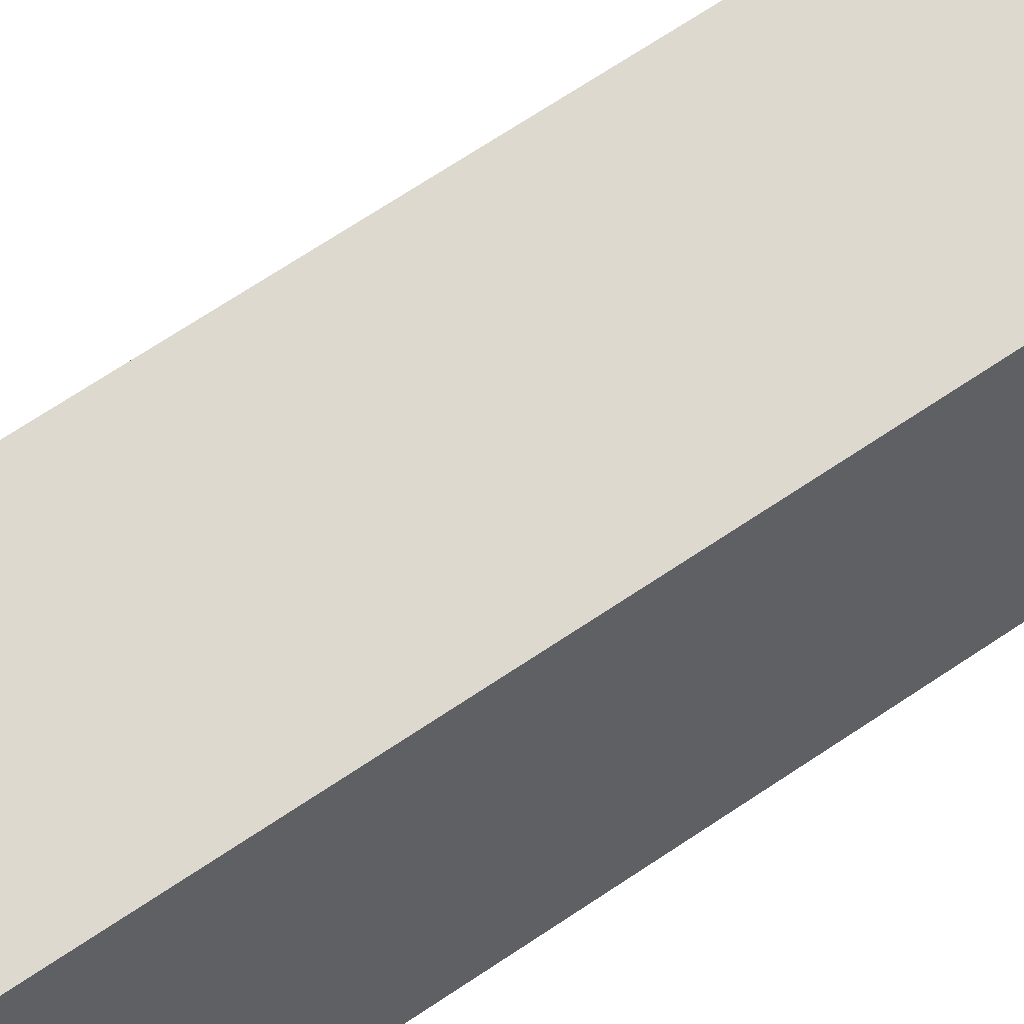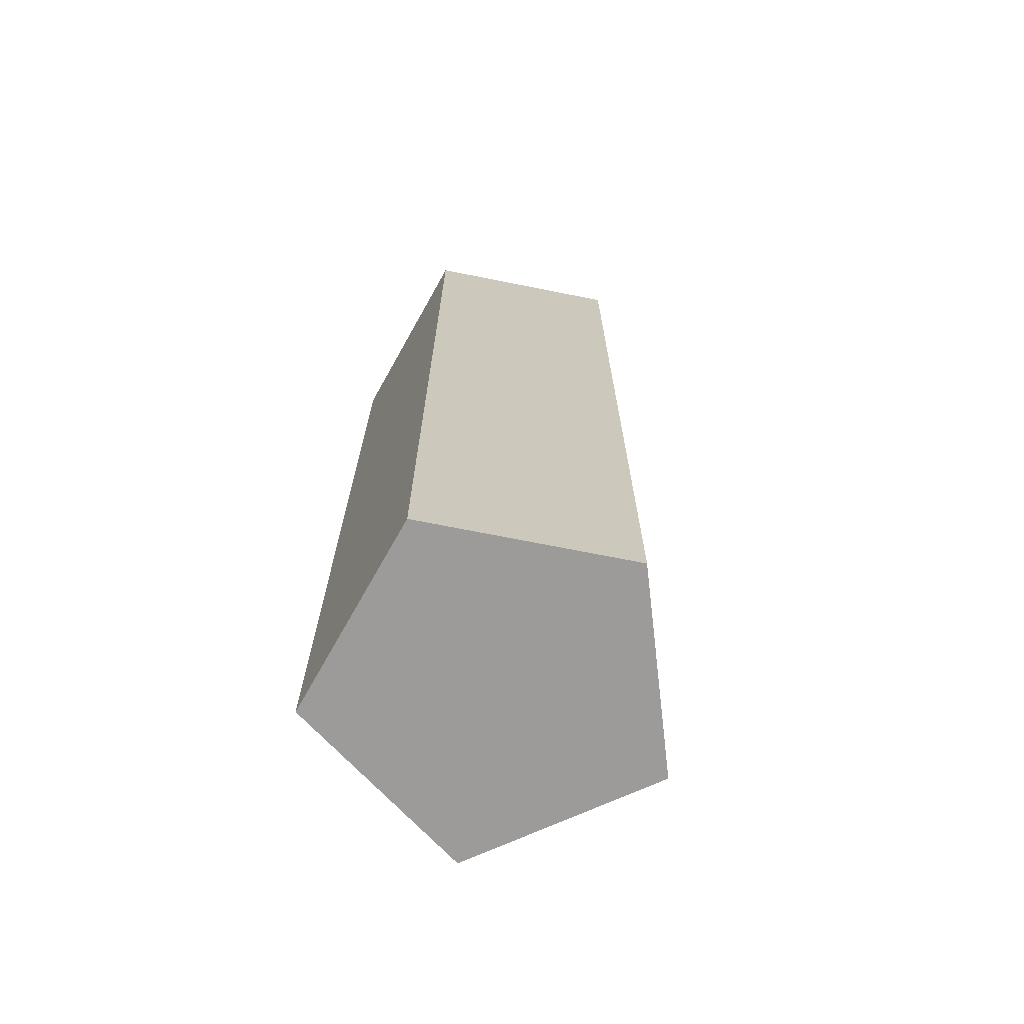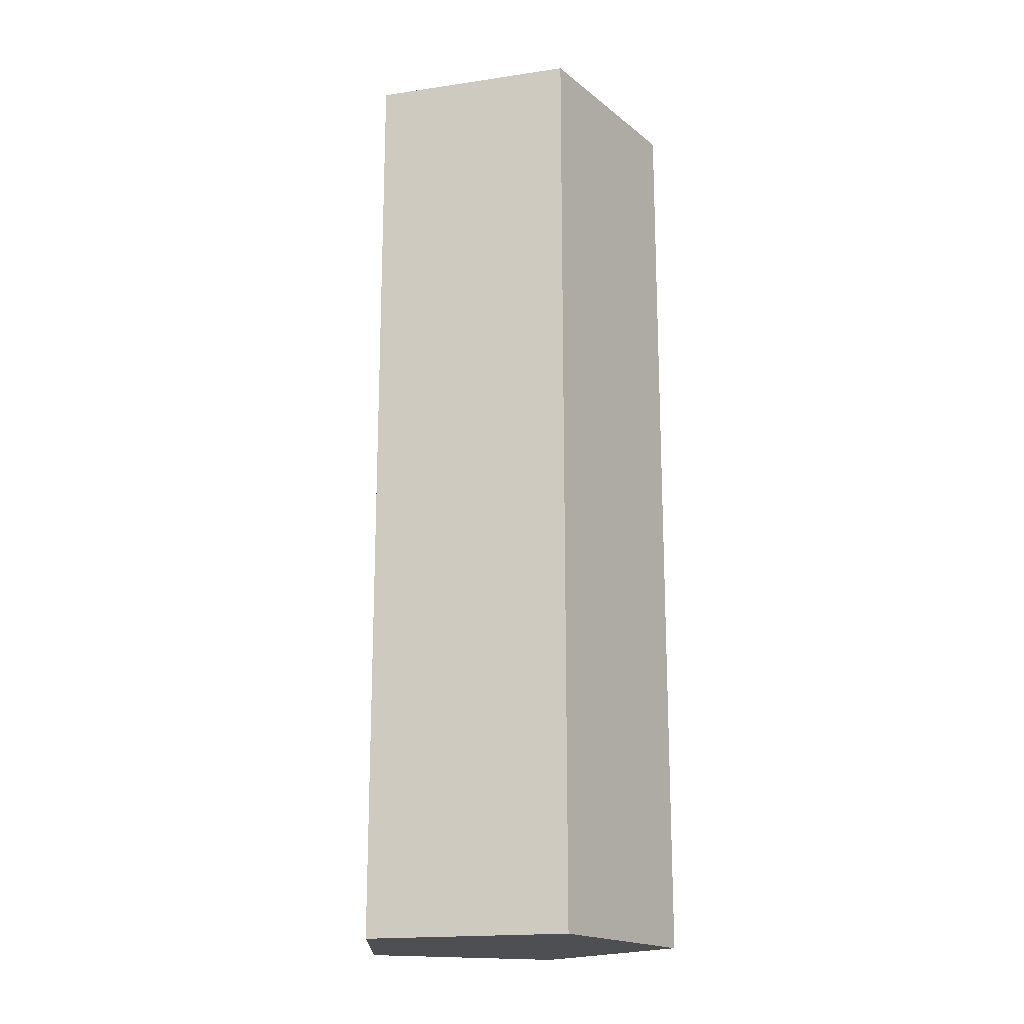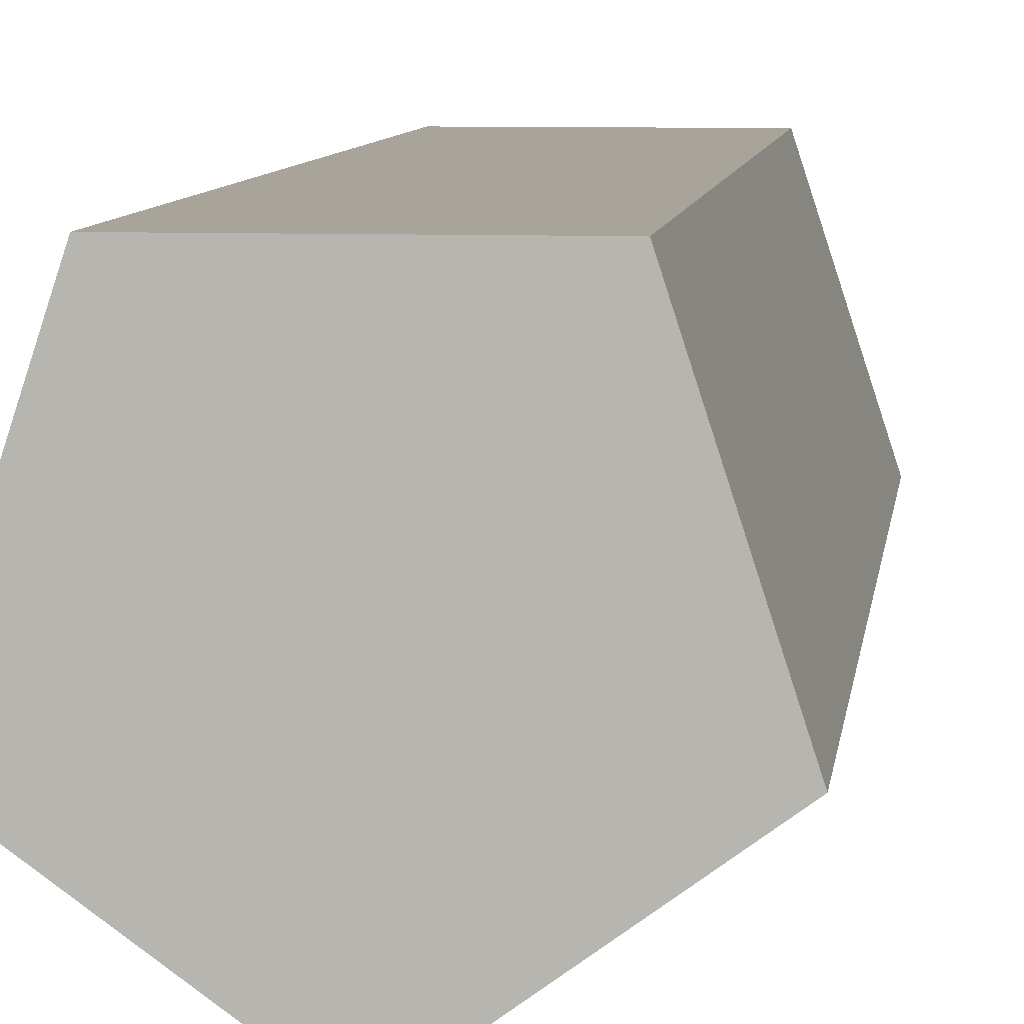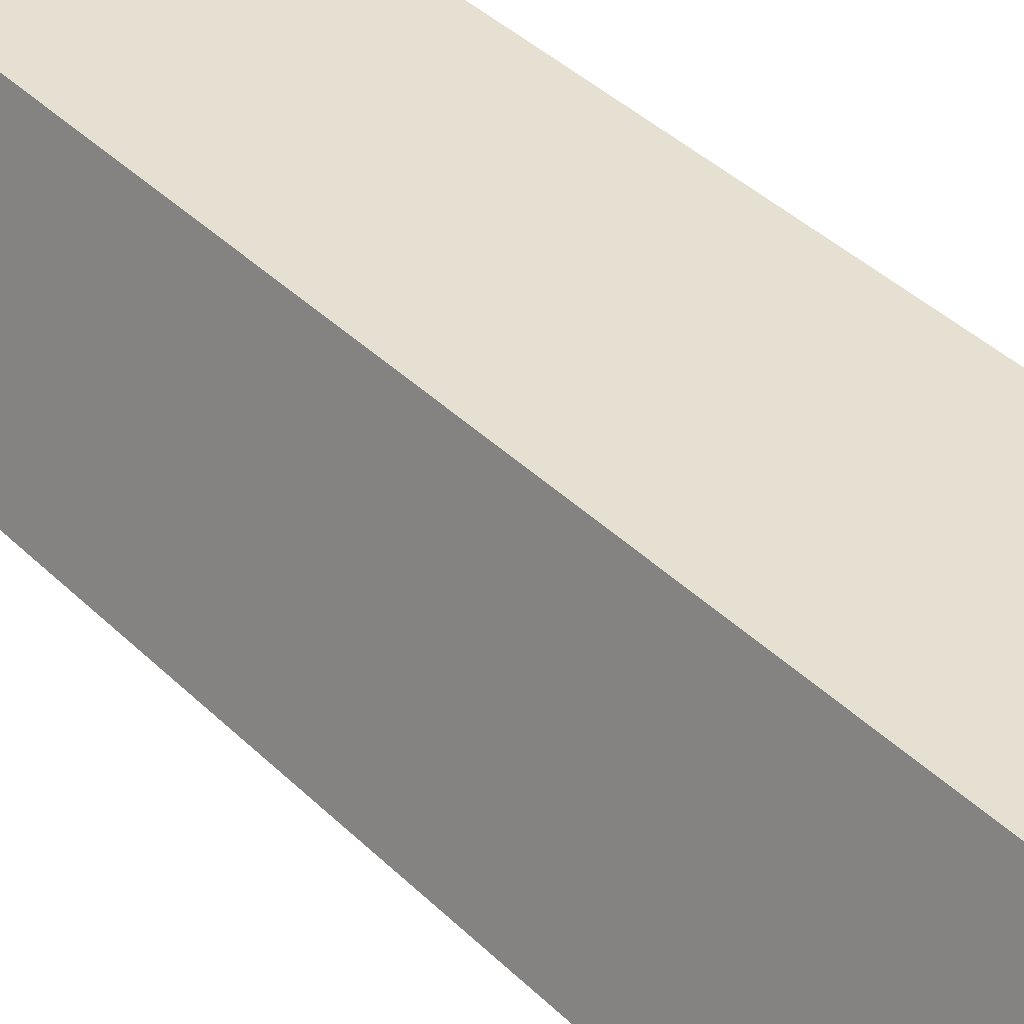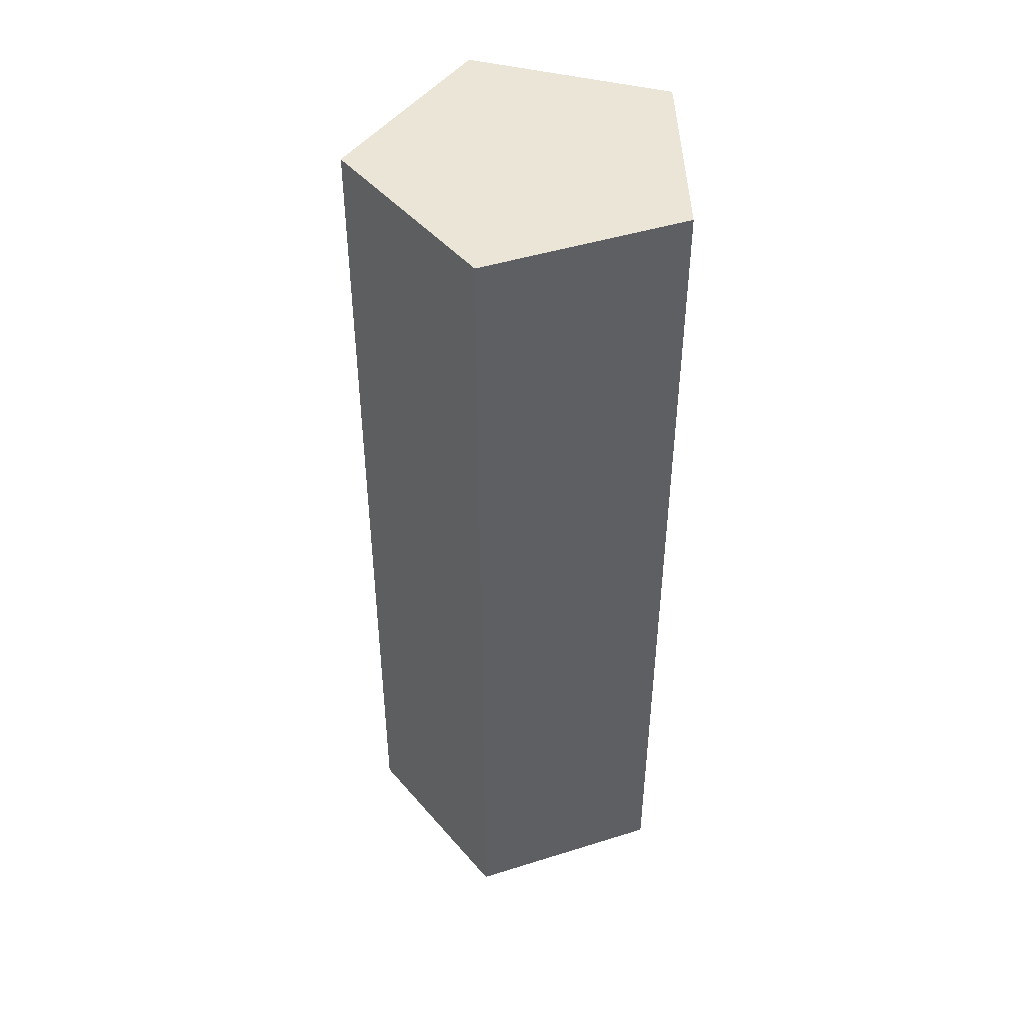
<metadata>
{"format":"obj","ext":"obj","renderer":"f3d","projection":"perspective","resolution":1024,"background":"white","views":[{"elev":71.4,"azim":-123.5,"up":"+Z"},{"elev":-69.8,"azim":60.7,"up":"+Y"},{"elev":-18.0,"azim":160.1,"up":"+Y"},{"elev":7.3,"azim":6.6,"up":"+Z"},{"elev":38.5,"azim":-39.2,"up":"+Z"},{"elev":45.6,"azim":-91.8,"up":"+Y"}]}
</metadata>
<code>
o 円柱.004
v -0.004077 -1.195 -0.2065
v -0.004077 -0.002976 -0.2065
v 0.2066 -1.195 -0.05343
v 0.2066 -0.002976 -0.05343
v 0.1261 -1.195 0.1942
v 0.1261 -0.002976 0.1942
v -0.1343 -1.195 0.1942
v -0.1343 -0.002976 0.1942
v -0.2147 -1.195 -0.05343
v -0.2147 -0.002976 -0.05343
f 2 3 1
f 3 6 5
f 6 7 5
f 2 8 6
f 8 9 7
f 10 1 9
f 3 7 9
f 2 4 3
f 3 4 6
f 6 8 7
f 6 4 2
f 2 10 8
f 8 10 9
f 10 2 1
f 9 1 3
f 3 5 7

</code>
